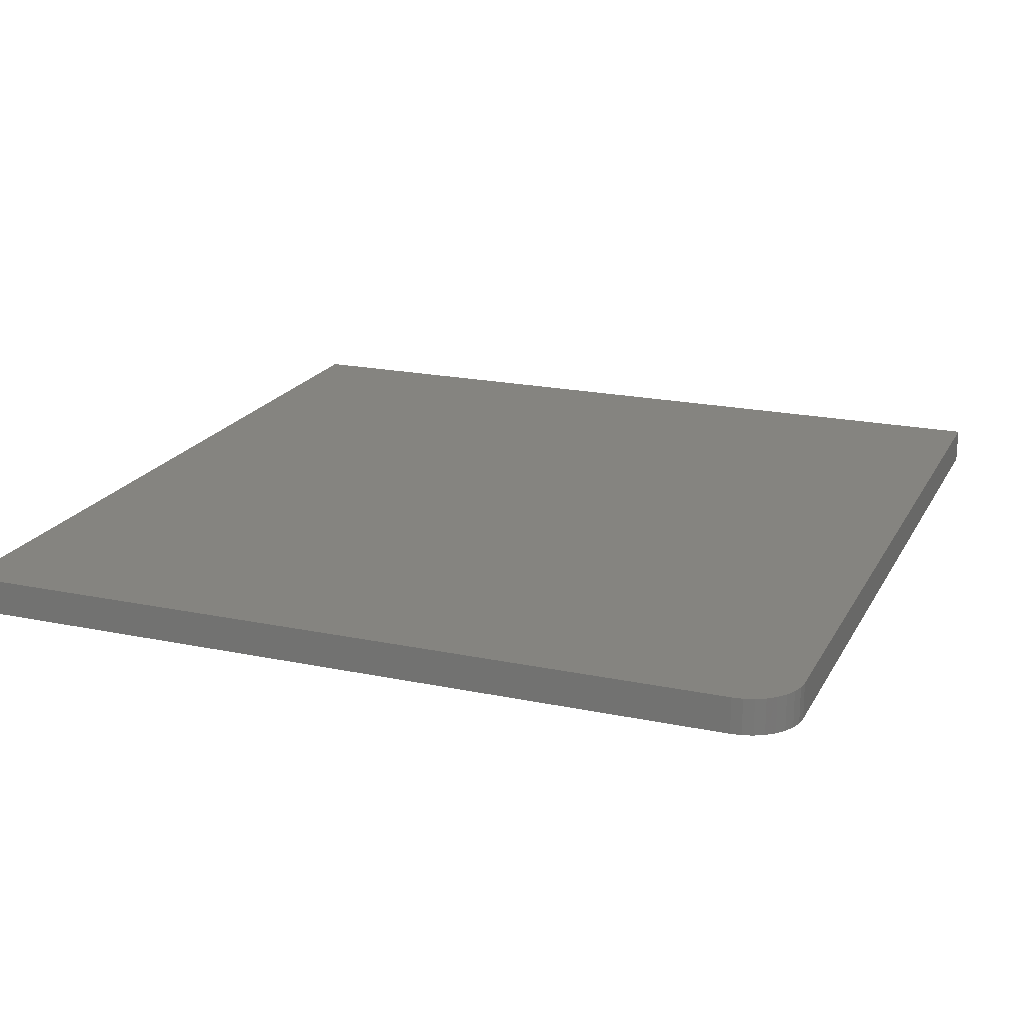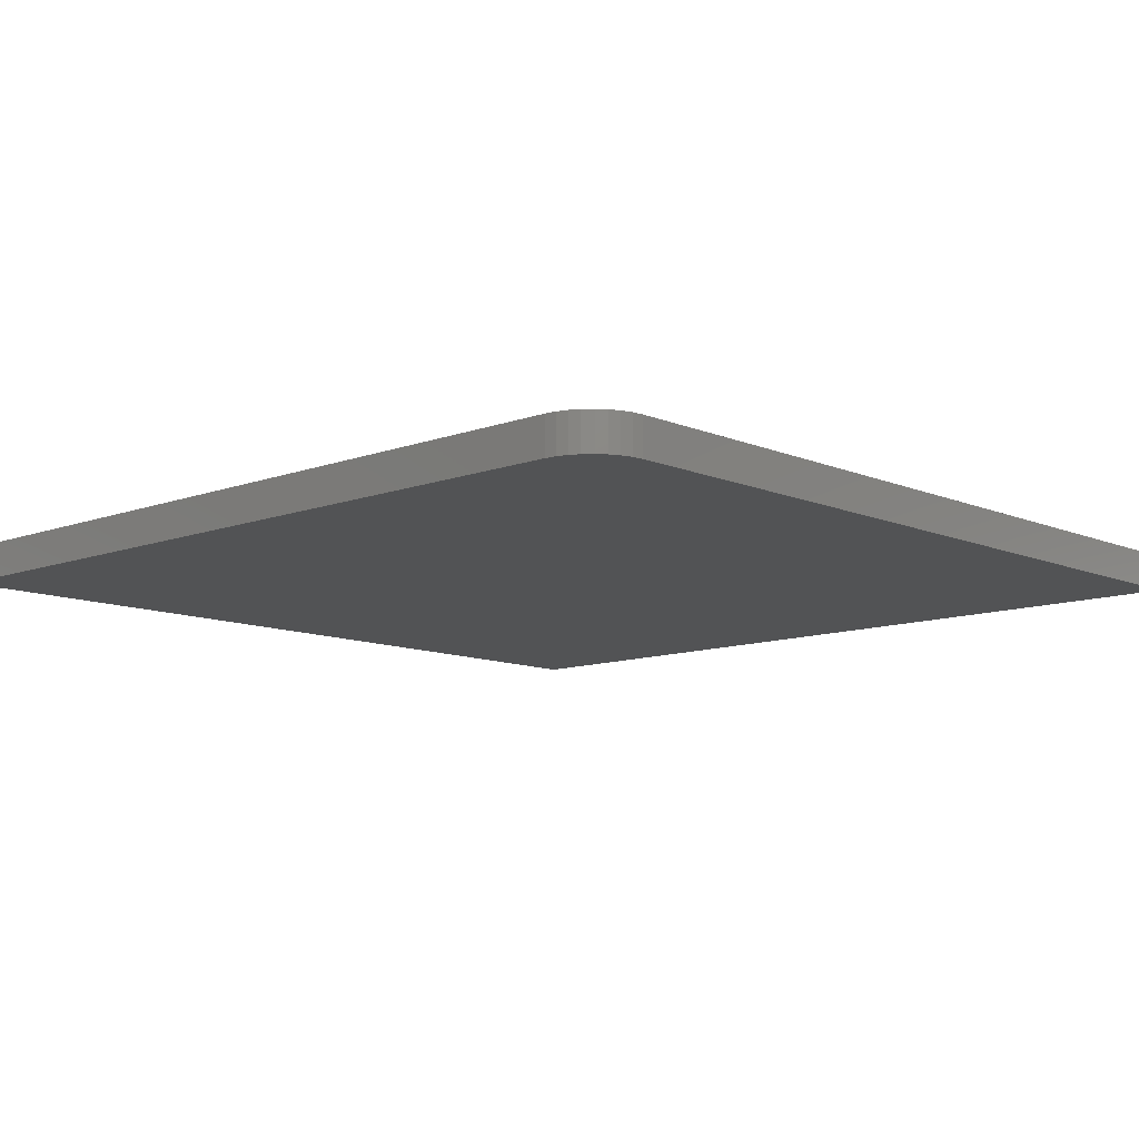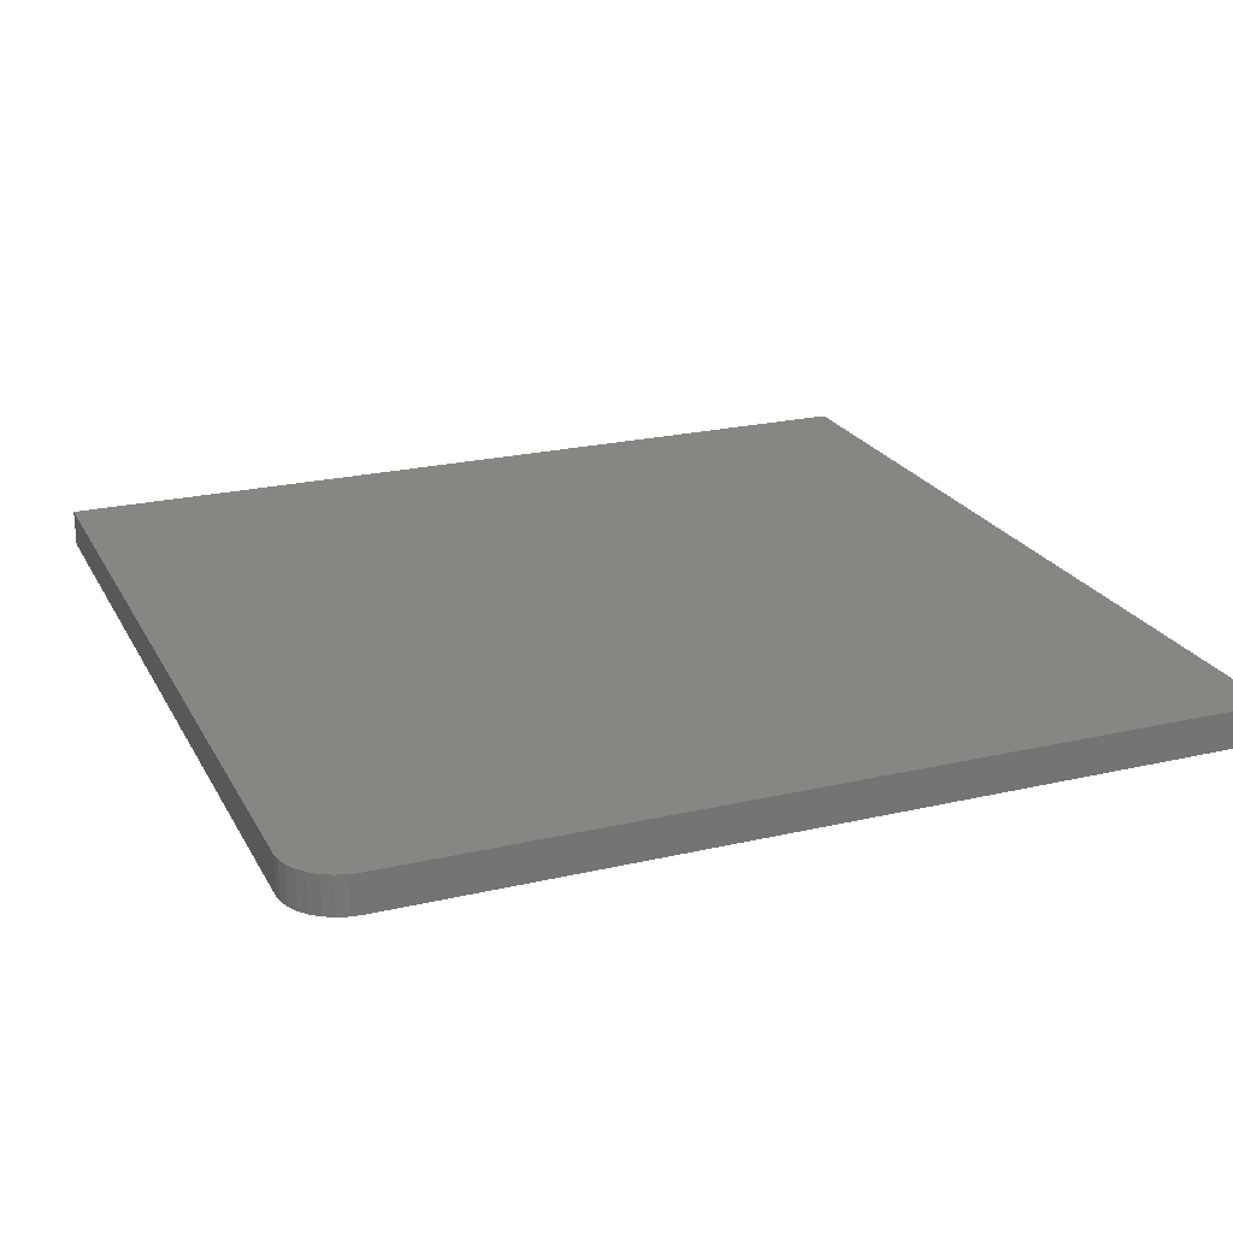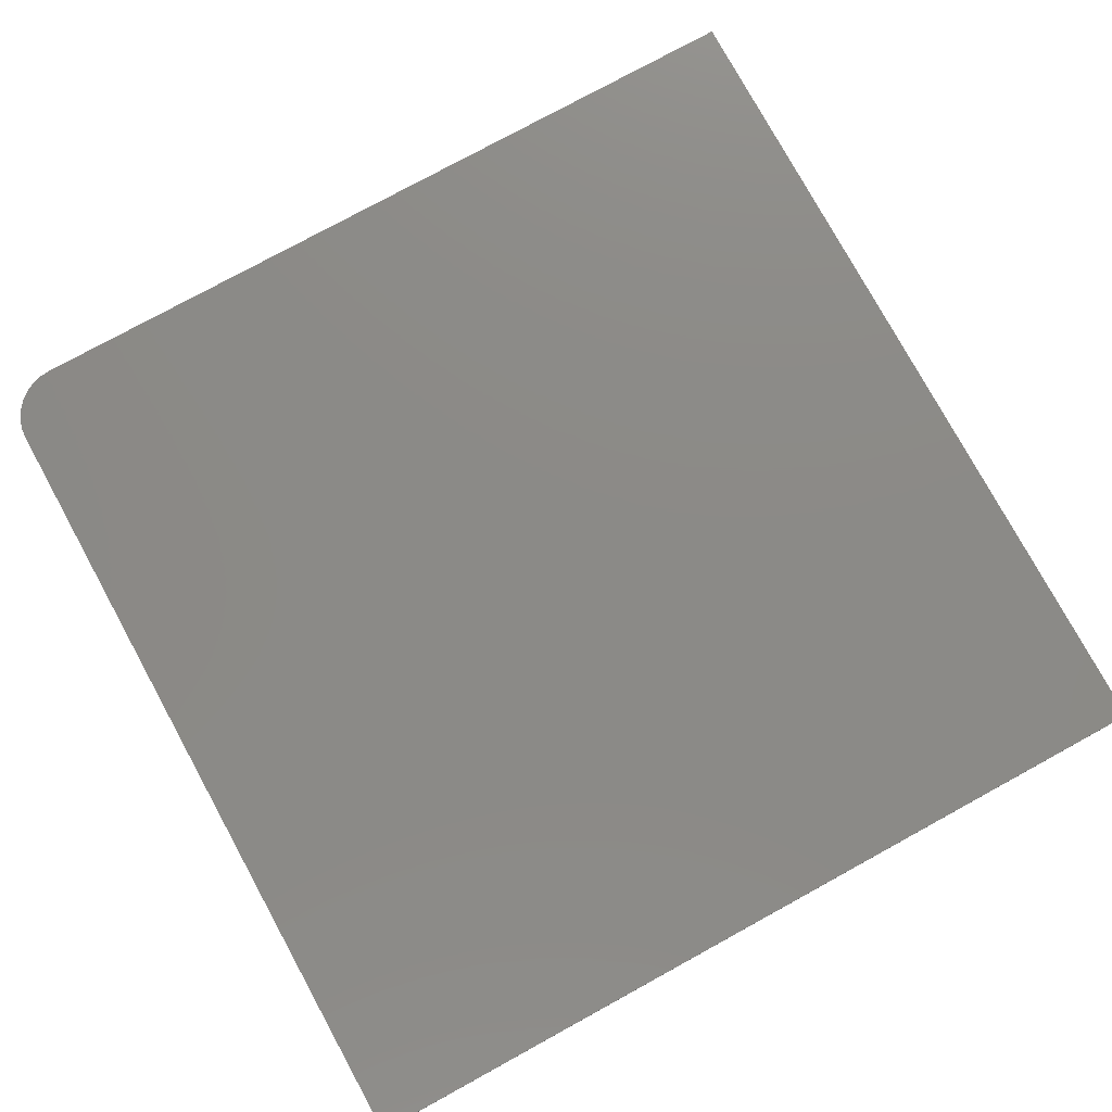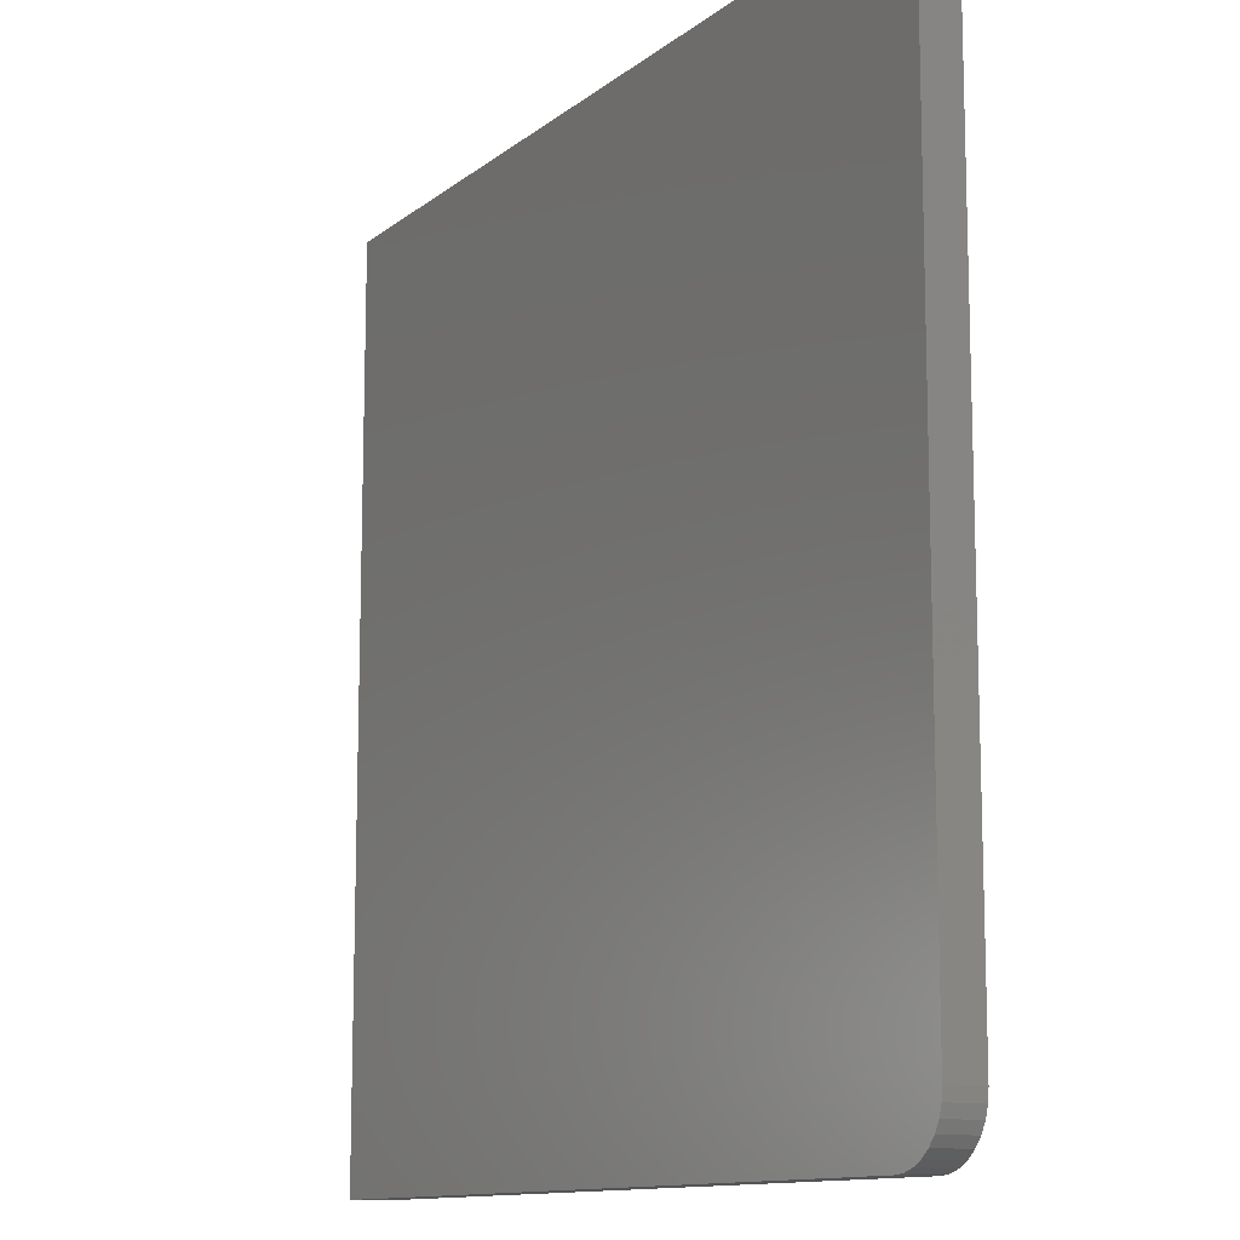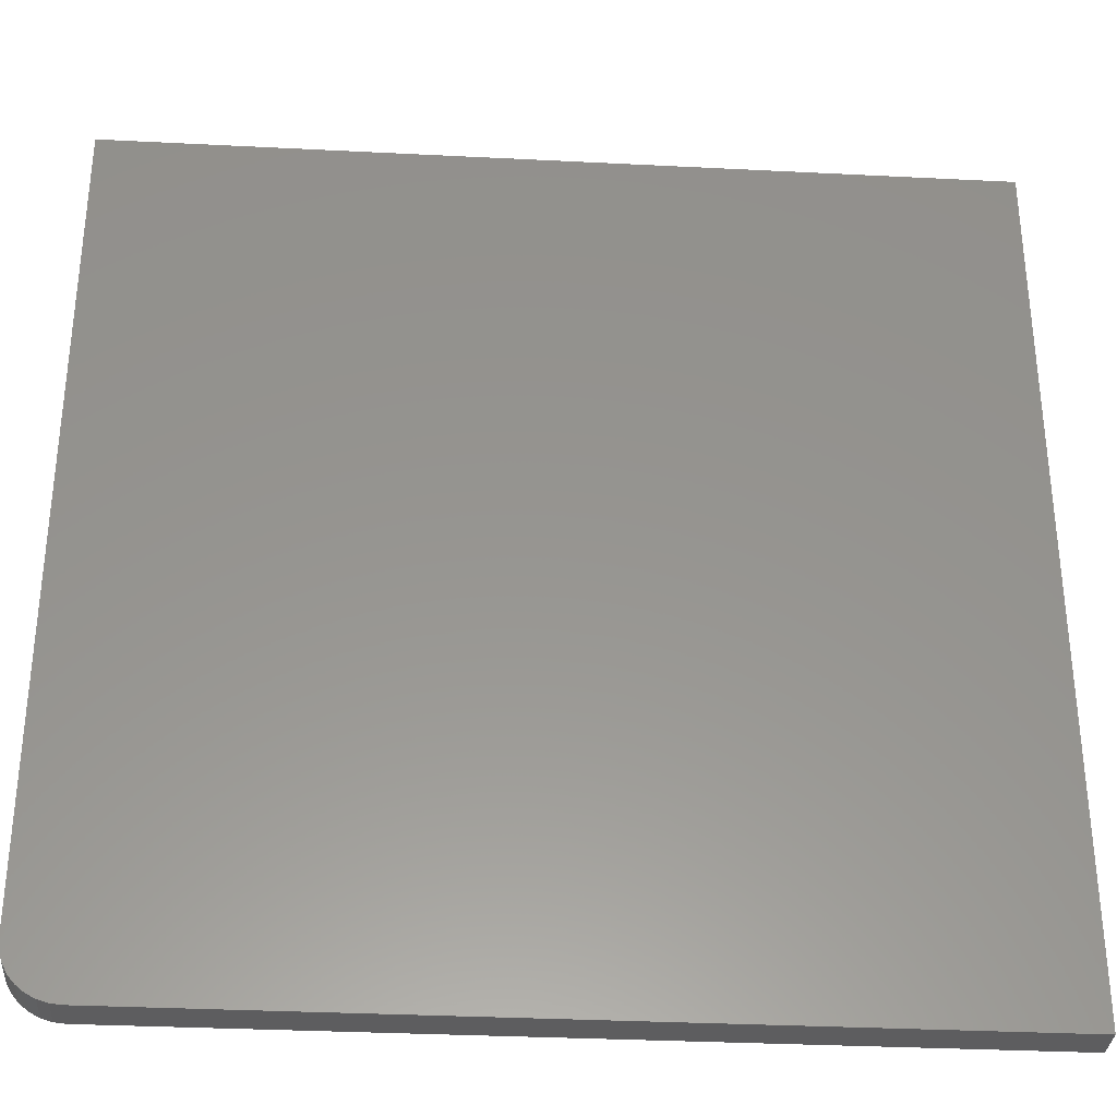
<metadata>
{"format":"stl","ext":"stl","renderer":"f3d","projection":"perspective","resolution":1024,"background":"white","views":[{"elev":19.8,"azim":111.2,"up":"+Y"},{"elev":-10.5,"azim":133.1,"up":"+Y"},{"elev":22.5,"azim":158.1,"up":"+Y"},{"elev":77.8,"azim":-118.7,"up":"+Y"},{"elev":-12.0,"azim":59.9,"up":"+Z"},{"elev":-32.9,"azim":176.0,"up":"+Z"}]}
</metadata>
<code>
# stl→obj: 24 verts, 44 faces
v 0.6562 -0.0625 -0.75
v 0.6745 -0.0625 -0.7482
v -0.75 -0.0625 -0.75
v 0.75 -0.0625 -0.6562
v 0.75 -0.0625 0.75
v -0.75 -0.0625 0.75
v 0.6921 -0.0625 -0.7429
v 0.7083 -0.0625 -0.7342
v 0.7225 -0.0625 -0.7225
v 0.7342 -0.0625 -0.7083
v 0.7429 -0.0625 -0.6921
v 0.7482 -0.0625 -0.6745
v -0.75 0 -0.75
v 0.6745 1.584e-16 -0.7482
v 0.6562 1.561e-16 -0.75
v 0.75 1.769e-16 -0.6562
v 0.7482 1.747e-16 -0.6745
v 0.7429 1.722e-16 -0.6921
v 0.7342 1.694e-16 -0.7083
v 0.7225 1.665e-16 -0.7225
v 0.7083 1.637e-16 -0.7342
v 0.6921 1.609e-16 -0.7429
v -0.75 1.665e-16 0.75
v 0.75 3.331e-16 0.75
f 1 2 3
f 4 5 6
f 4 6 3
f 4 3 2
f 4 2 7
f 4 7 8
f 4 8 9
f 4 9 10
f 4 10 11
f 4 11 12
f 13 14 15
f 16 17 18
f 16 18 19
f 16 19 20
f 16 20 21
f 16 21 22
f 16 22 14
f 16 14 13
f 16 13 23
f 16 23 24
f 4 16 5
f 5 16 24
f 3 13 1
f 1 13 15
f 16 4 17
f 17 4 12
f 17 12 18
f 18 12 11
f 18 11 19
f 19 11 10
f 19 10 20
f 20 10 9
f 20 9 21
f 21 9 8
f 21 8 22
f 22 8 7
f 22 7 14
f 14 7 2
f 14 2 15
f 15 2 1
f 6 23 3
f 3 23 13
f 5 24 6
f 6 24 23

</code>
